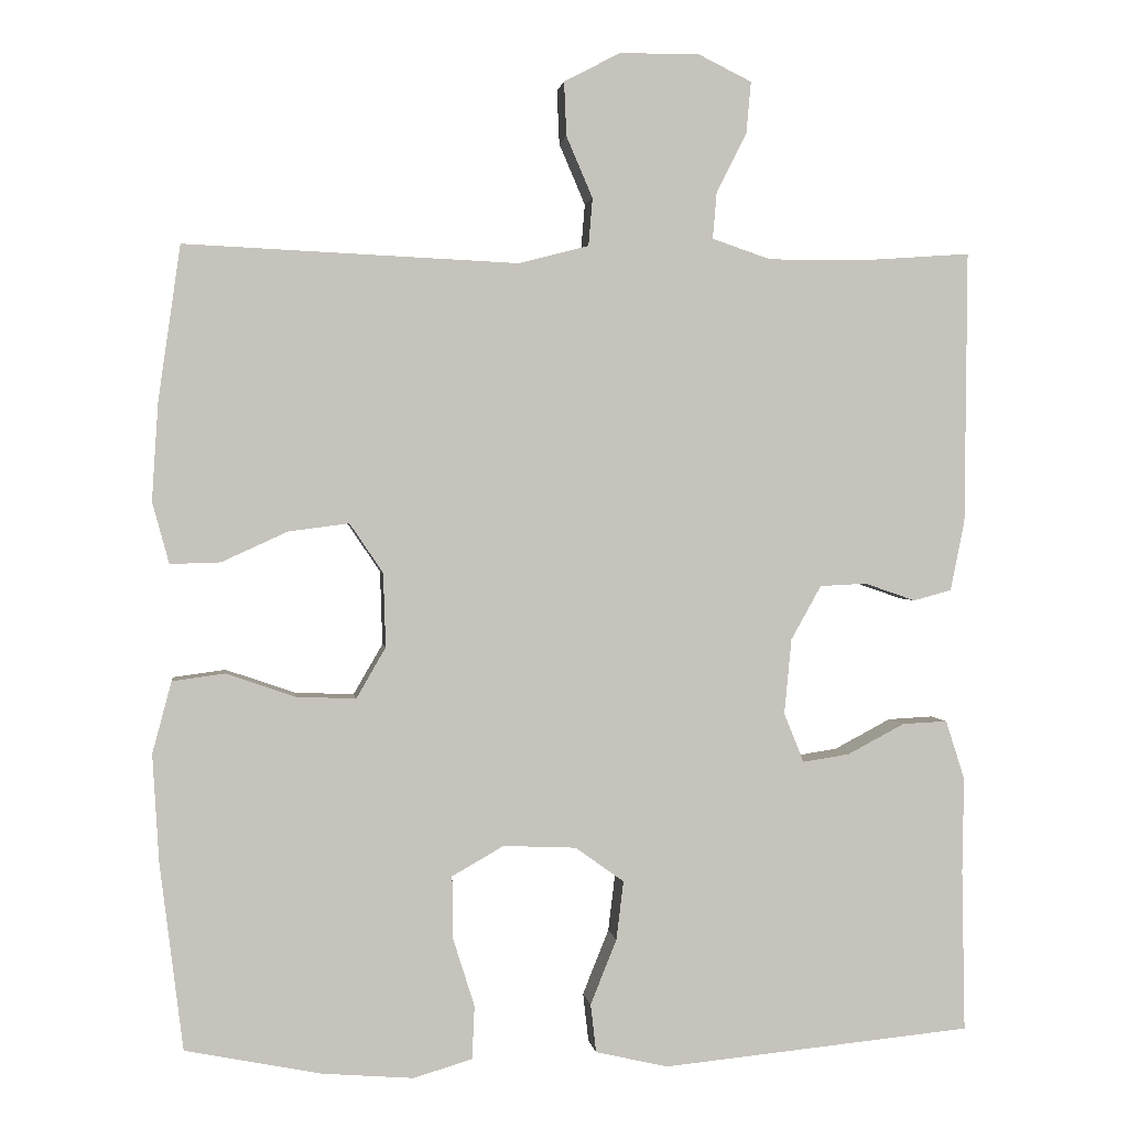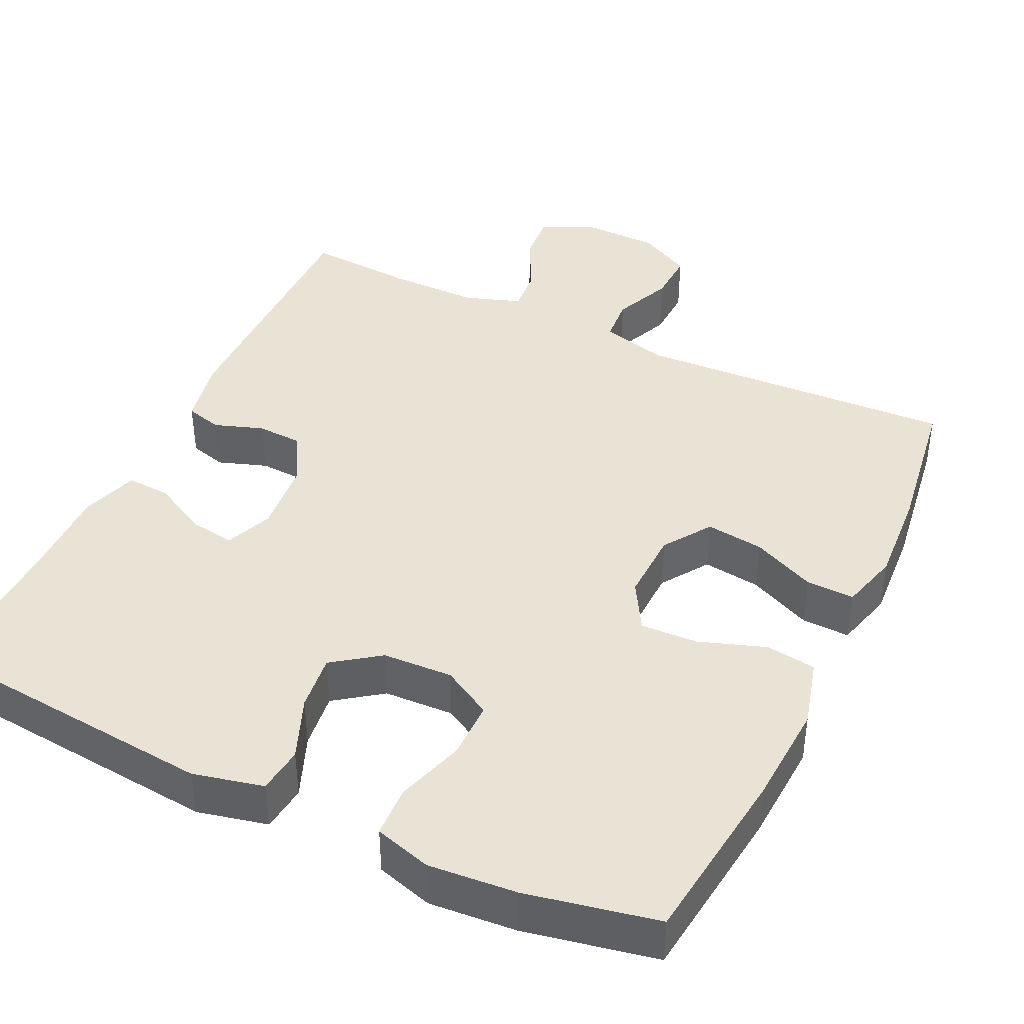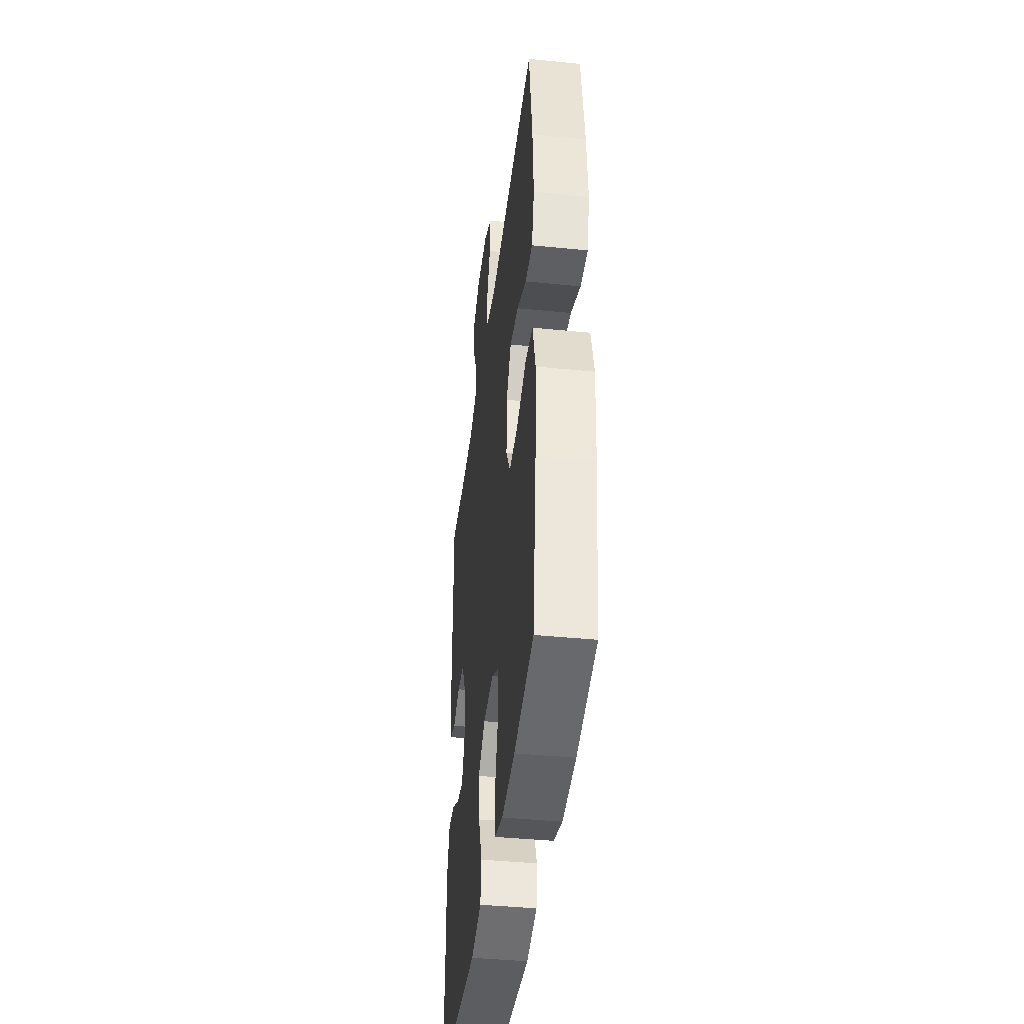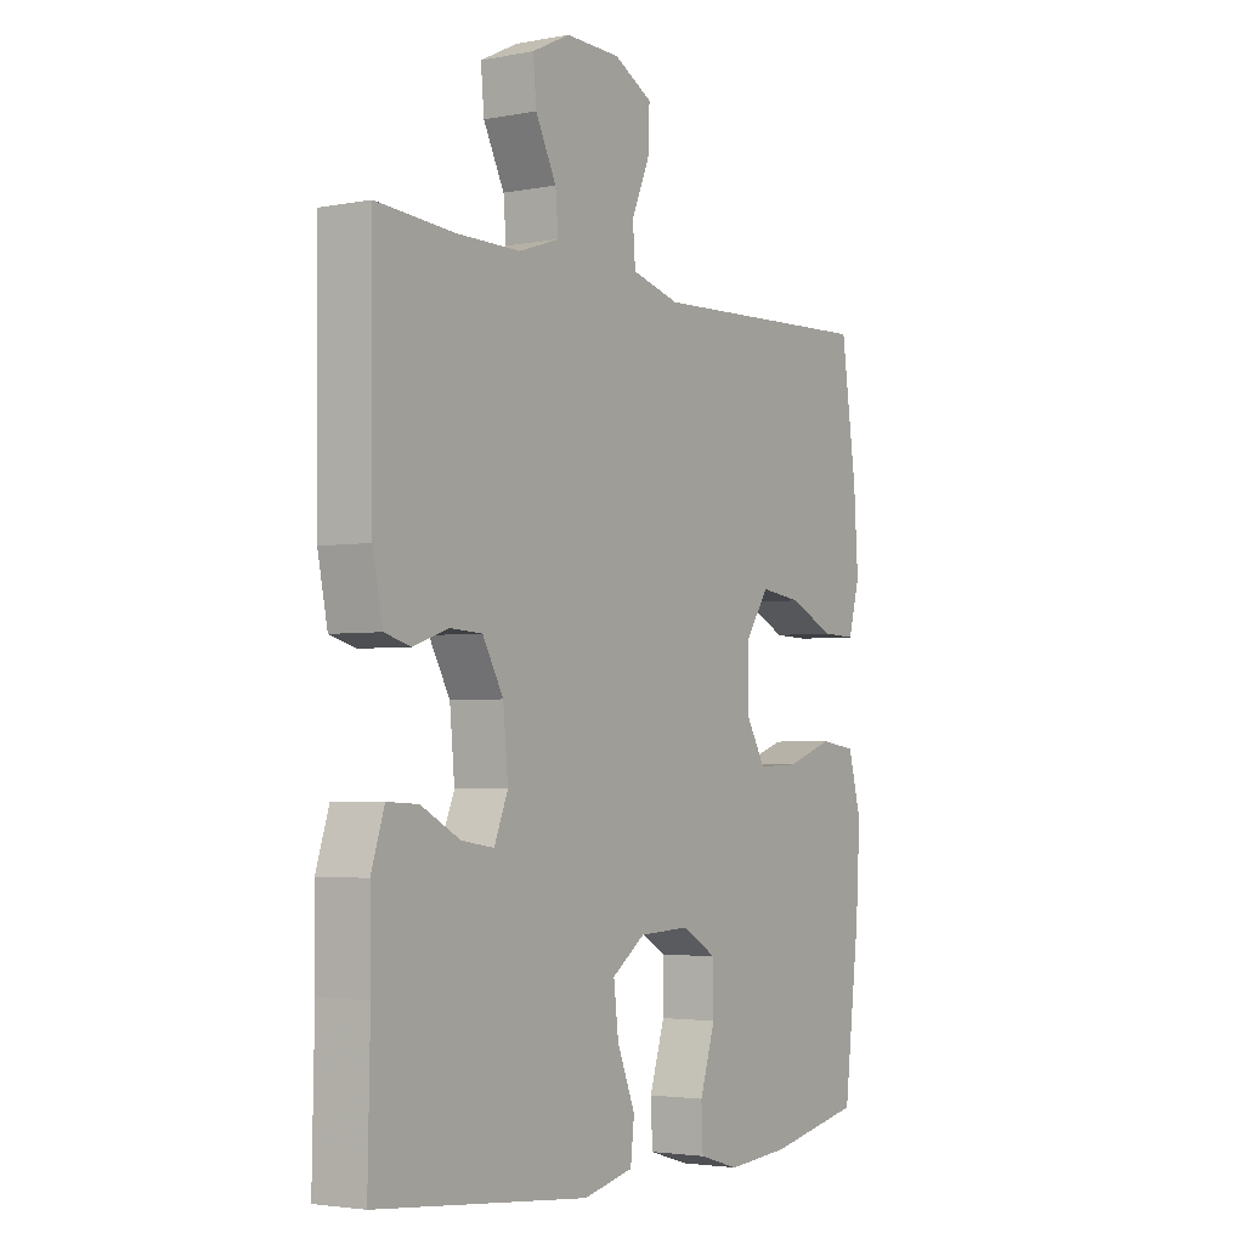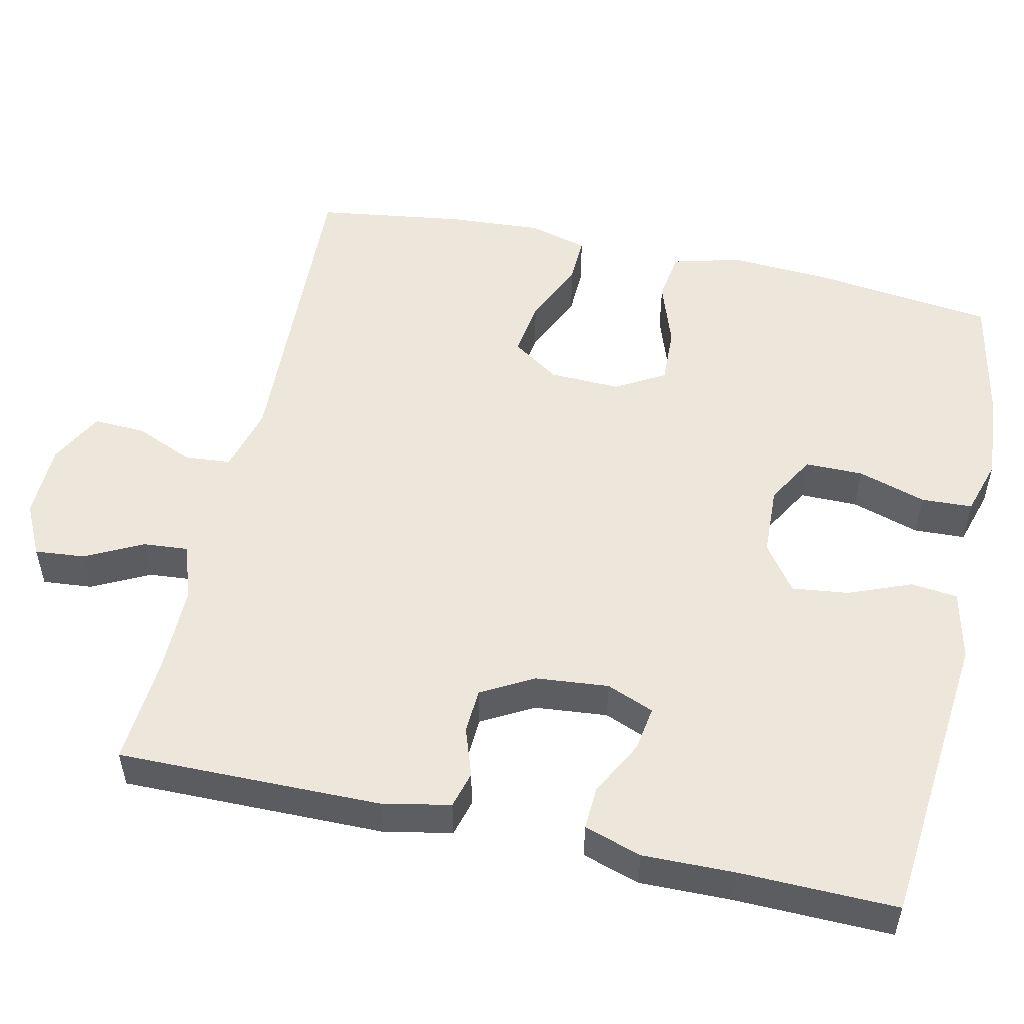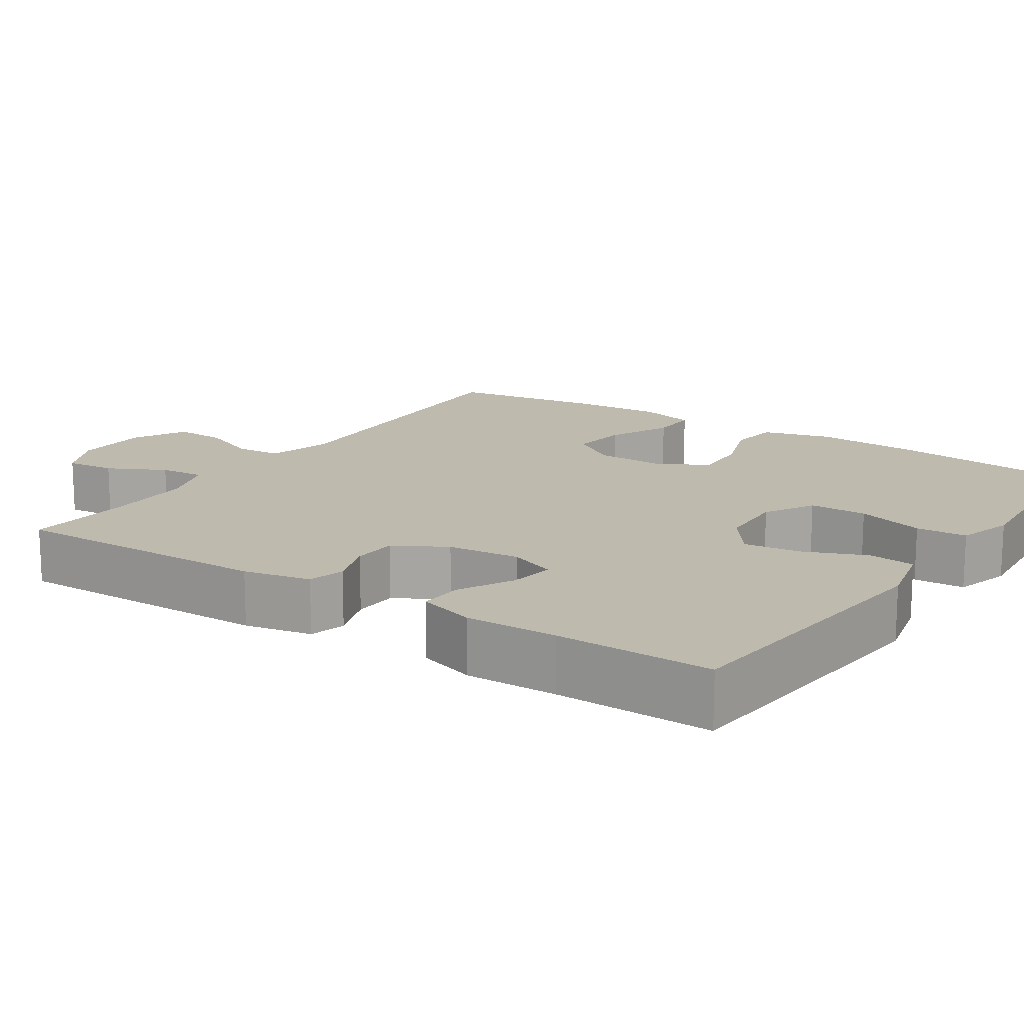
<metadata>
{"format":"obj","ext":"obj","renderer":"f3d","projection":"perspective","resolution":1024,"background":"white","views":[{"elev":1.5,"azim":-7.5,"up":"+Z"},{"elev":41.2,"azim":-154.6,"up":"+Y"},{"elev":-41.5,"azim":-96.9,"up":"+Z"},{"elev":-3.2,"azim":122.6,"up":"+Z"},{"elev":52.1,"azim":102.6,"up":"+Y"},{"elev":15.4,"azim":123.4,"up":"+Y"}]}
</metadata>
<code>
v -0.5 0.07 -0.5
v -0.529 0.07 -0.265
v -0.537 0.07 -0.13
v -0.513 0.07 -0.04
v -0.447 0.07 -0.031
v -0.36 0.07 -0.061
v -0.285 0.07 -0.064
v -0.248 0.07 0
v -0.251 0.07 0.093
v -0.293 0.07 0.155
v -0.369 0.07 0.145
v -0.452 0.07 0.107
v -0.515 0.07 0.105
v -0.536 0.07 0.182
v -0.528 0.07 0.305
v -0.5 0.07 0.5
v -0.08 0.07 0.481
v 0.008 0.07 0.504
v 0.013 0.07 0.564
v -0.02 0.07 0.641
v -0.023 0.07 0.709
v 0.047 0.07 0.746
v 0.147 0.07 0.748
v 0.216 0.07 0.714
v 0.21 0.07 0.649
v 0.172 0.07 0.574
v 0.167 0.07 0.515
v 0.241 0.07 0.49
v 0.359 0.07 0.49
v 0.5 0.07 0.5
v 0.497 0.07 0.156
v 0.479 0.07 0.068
v 0.431 0.07 0.055
v 0.367 0.07 0.077
v 0.308 0.07 0.074
v 0.27 0.07 0.006
v 0.261 0.07 -0.089
v 0.286 0.07 -0.151
v 0.345 0.07 -0.142
v 0.417 0.07 -0.104
v 0.474 0.07 -0.101
v 0.498 0.07 -0.176
v 0.496 0.07 -0.296
v 0.5 0.07 -0.5
v 0.11 0.07 -0.538
v 0.018 0.07 -0.517
v 0.011 0.07 -0.456
v 0.044 0.07 -0.374
v 0.053 0.07 -0.3
v -0.008 0.07 -0.256
v -0.1 0.07 -0.252
v -0.165 0.07 -0.289
v -0.165 0.07 -0.365
v -0.137 0.07 -0.454
v -0.14 0.07 -0.521
v -0.214 0.07 -0.543
v -0.329 0.07 -0.534
v -0.5 0 -0.5
v -0.529 0 -0.265
v -0.537 0 -0.13
v -0.513 0 -0.04
v -0.447 0 -0.031
v -0.36 0 -0.061
v -0.285 0 -0.064
v -0.248 0 0
v -0.251 0 0.093
v -0.293 0 0.155
v -0.369 0 0.145
v -0.452 0 0.107
v -0.515 0 0.105
v -0.536 0 0.182
v -0.528 0 0.305
v -0.5 0 0.5
v -0.08 0 0.481
v 0.008 0 0.504
v 0.013 0 0.564
v -0.02 0 0.641
v -0.023 0 0.709
v 0.047 0 0.746
v 0.147 0 0.748
v 0.216 0 0.714
v 0.21 0 0.649
v 0.172 0 0.574
v 0.167 0 0.515
v 0.241 0 0.49
v 0.359 0 0.49
v 0.5 0 0.5
v 0.497 0 0.156
v 0.479 0 0.068
v 0.431 0 0.055
v 0.367 0 0.077
v 0.308 0 0.074
v 0.27 0 0.006
v 0.261 0 -0.089
v 0.286 0 -0.151
v 0.345 0 -0.142
v 0.417 0 -0.104
v 0.474 0 -0.101
v 0.498 0 -0.176
v 0.496 0 -0.296
v 0.5 0 -0.5
v 0.11 0 -0.538
v 0.018 0 -0.517
v 0.011 0 -0.456
v 0.044 0 -0.374
v 0.053 0 -0.3
v -0.008 0 -0.256
v -0.1 0 -0.252
v -0.165 0 -0.289
v -0.165 0 -0.365
v -0.137 0 -0.454
v -0.14 0 -0.521
v -0.214 0 -0.543
v -0.329 0 -0.534
f 4 5 6
f 3 4 6
f 2 3 6
f 1 2 6
f 57 1 6
f 56 57 6
f 55 56 6
f 54 55 6
f 53 54 6
f 52 53 6 7
f 51 52 7 8
f 50 51 8 9
f 49 50 9 10
f 46 47 48
f 45 46 48
f 44 45 48
f 43 44 48
f 43 48 49
f 42 43 49
f 41 42 49
f 40 41 49
f 39 40 49
f 38 39 49
f 37 38 49 10
f 32 33 34
f 31 32 34
f 30 31 34
f 29 30 34
f 28 29 34 35
f 27 28 35 36
f 24 25 26
f 23 24 26
f 22 23 26
f 21 22 26
f 20 21 26
f 19 20 26
f 18 19 26 27
f 36 37 10
f 27 36 10
f 18 27 10
f 17 18 10
f 15 16 17
f 14 15 17
f 13 14 17
f 12 13 17
f 11 12 17
f 10 11 17
f 63 62 61
f 63 61 60
f 63 60 59
f 63 59 58
f 63 58 114
f 63 114 113
f 63 113 112
f 63 112 111
f 63 111 110
f 64 63 110 109
f 65 64 109 108
f 66 65 108 107
f 67 66 107 106
f 105 104 103
f 105 103 102
f 105 102 101
f 105 101 100
f 106 105 100
f 106 100 99
f 106 99 98
f 106 98 97
f 106 97 96
f 106 96 95
f 67 106 95 94
f 91 90 89
f 91 89 88
f 91 88 87
f 91 87 86
f 92 91 86 85
f 93 92 85 84
f 83 82 81
f 83 81 80
f 83 80 79
f 83 79 78
f 83 78 77
f 83 77 76
f 84 83 76 75
f 67 94 93
f 67 93 84
f 67 84 75
f 67 75 74
f 74 73 72
f 74 72 71
f 74 71 70
f 74 70 69
f 74 69 68
f 74 68 67
f 1 58 59 2
f 2 59 60 3
f 3 60 61 4
f 4 61 62 5
f 5 62 63 6
f 6 63 64 7
f 7 64 65 8
f 8 65 66 9
f 9 66 67 10
f 10 67 68 11
f 11 68 69 12
f 12 69 70 13
f 13 70 71 14
f 14 71 72 15
f 15 72 73 16
f 16 73 74 17
f 17 74 75 18
f 18 75 76 19
f 19 76 77 20
f 20 77 78 21
f 21 78 79 22
f 22 79 80 23
f 23 80 81 24
f 24 81 82 25
f 25 82 83 26
f 26 83 84 27
f 27 84 85 28
f 28 85 86 29
f 29 86 87 30
f 30 87 88 31
f 31 88 89 32
f 32 89 90 33
f 33 90 91 34
f 34 91 92 35
f 35 92 93 36
f 36 93 94 37
f 37 94 95 38
f 38 95 96 39
f 39 96 97 40
f 40 97 98 41
f 41 98 99 42
f 42 99 100 43
f 43 100 101 44
f 44 101 102 45
f 45 102 103 46
f 46 103 104 47
f 47 104 105 48
f 48 105 106 49
f 49 106 107 50
f 50 107 108 51
f 51 108 109 52
f 52 109 110 53
f 53 110 111 54
f 54 111 112 55
f 55 112 113 56
f 56 113 114 57
f 57 114 58 1

</code>
